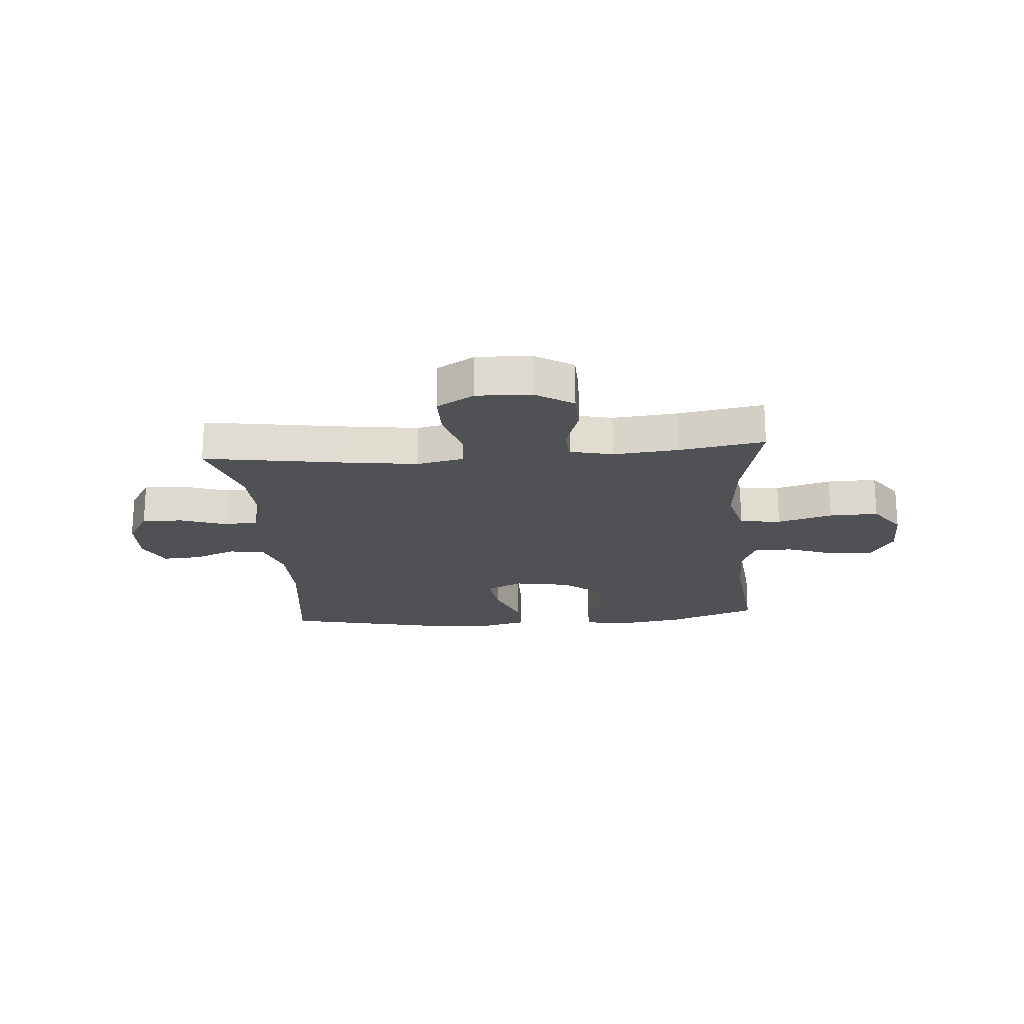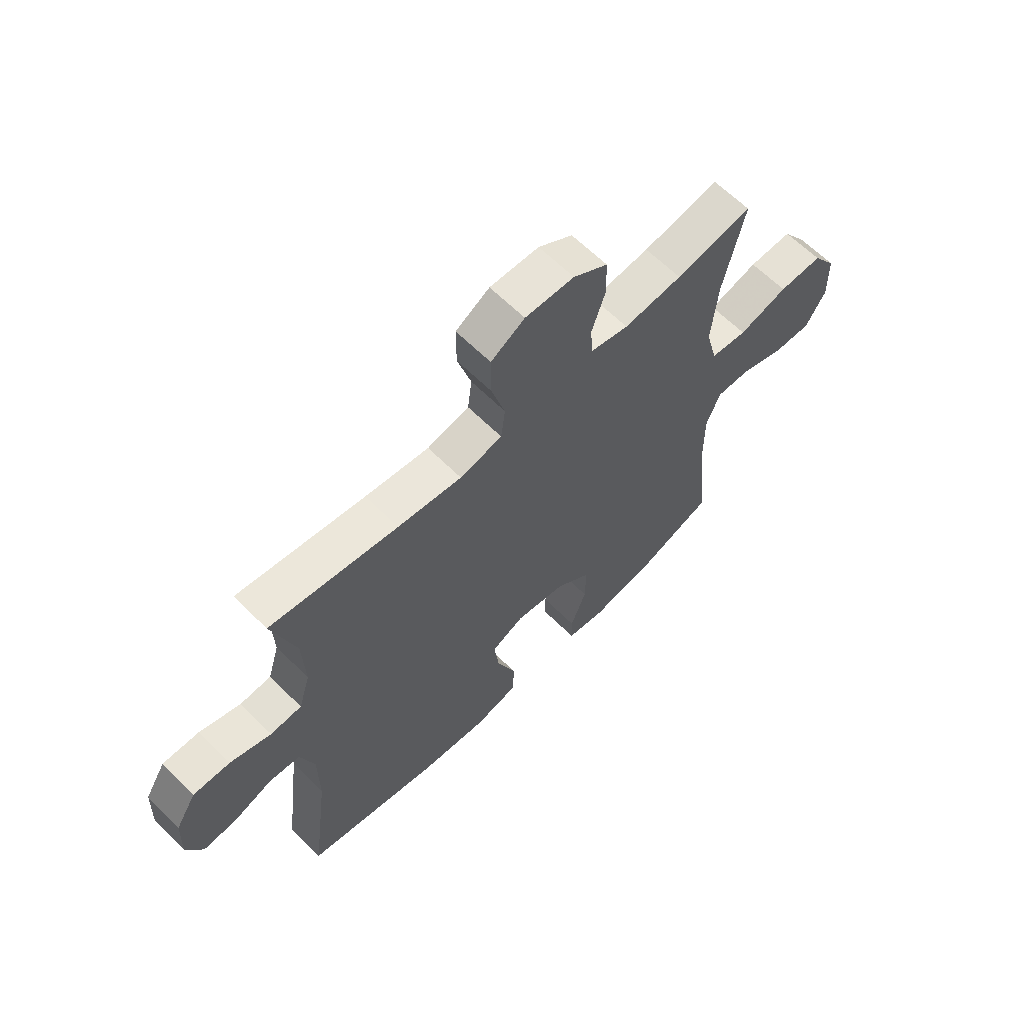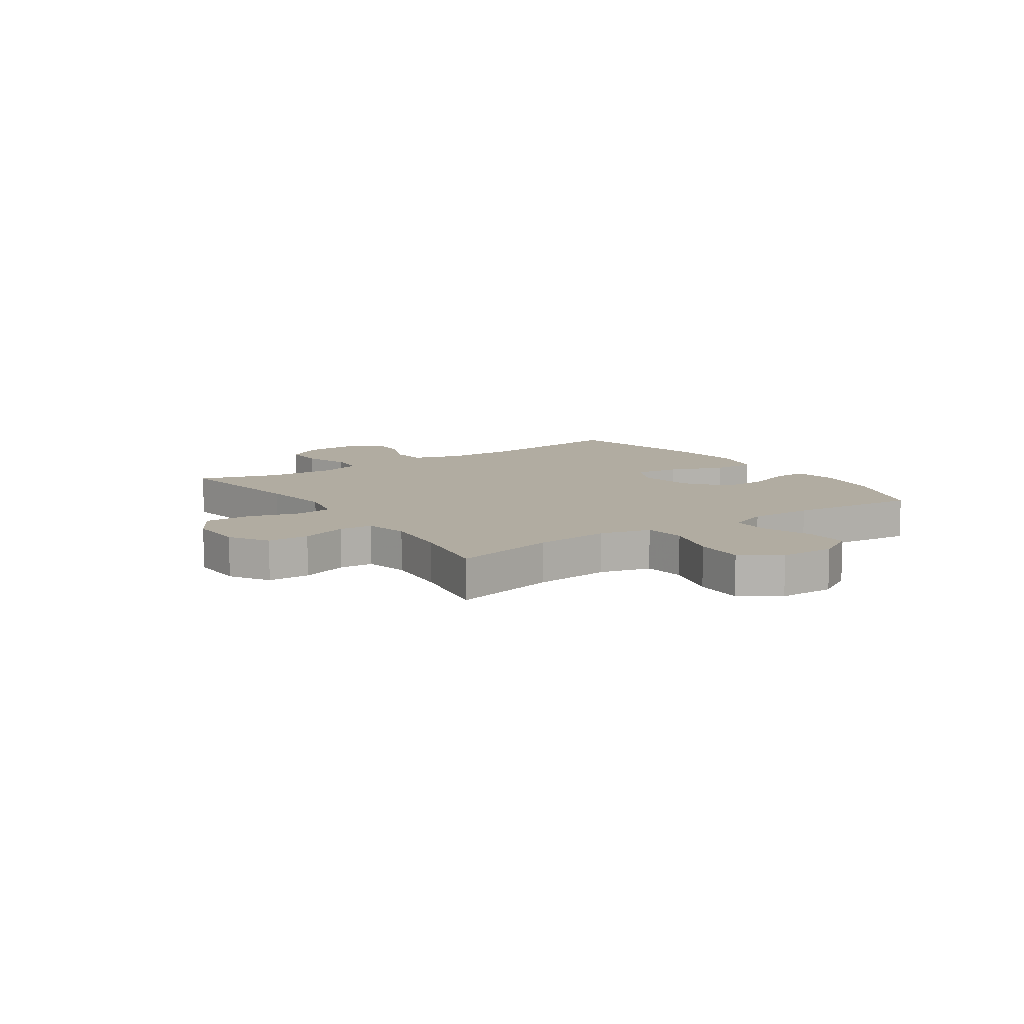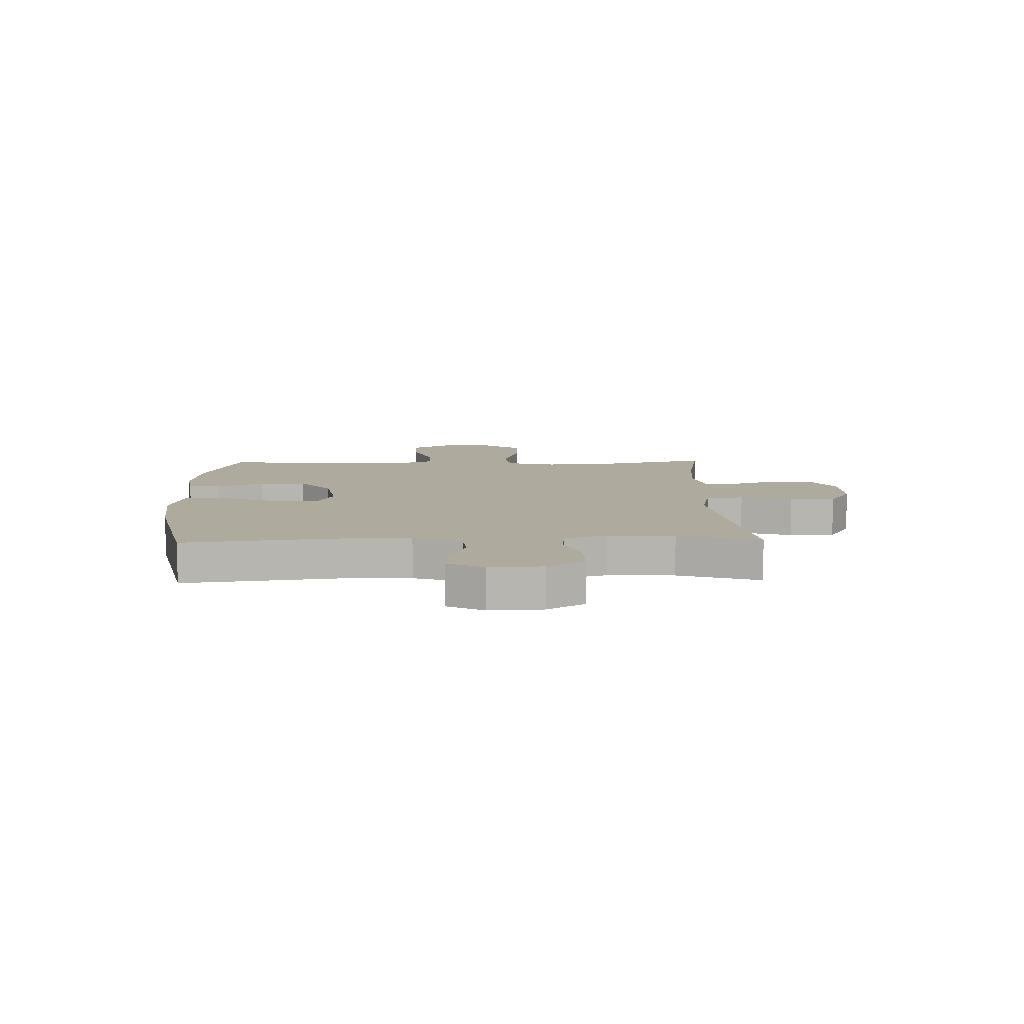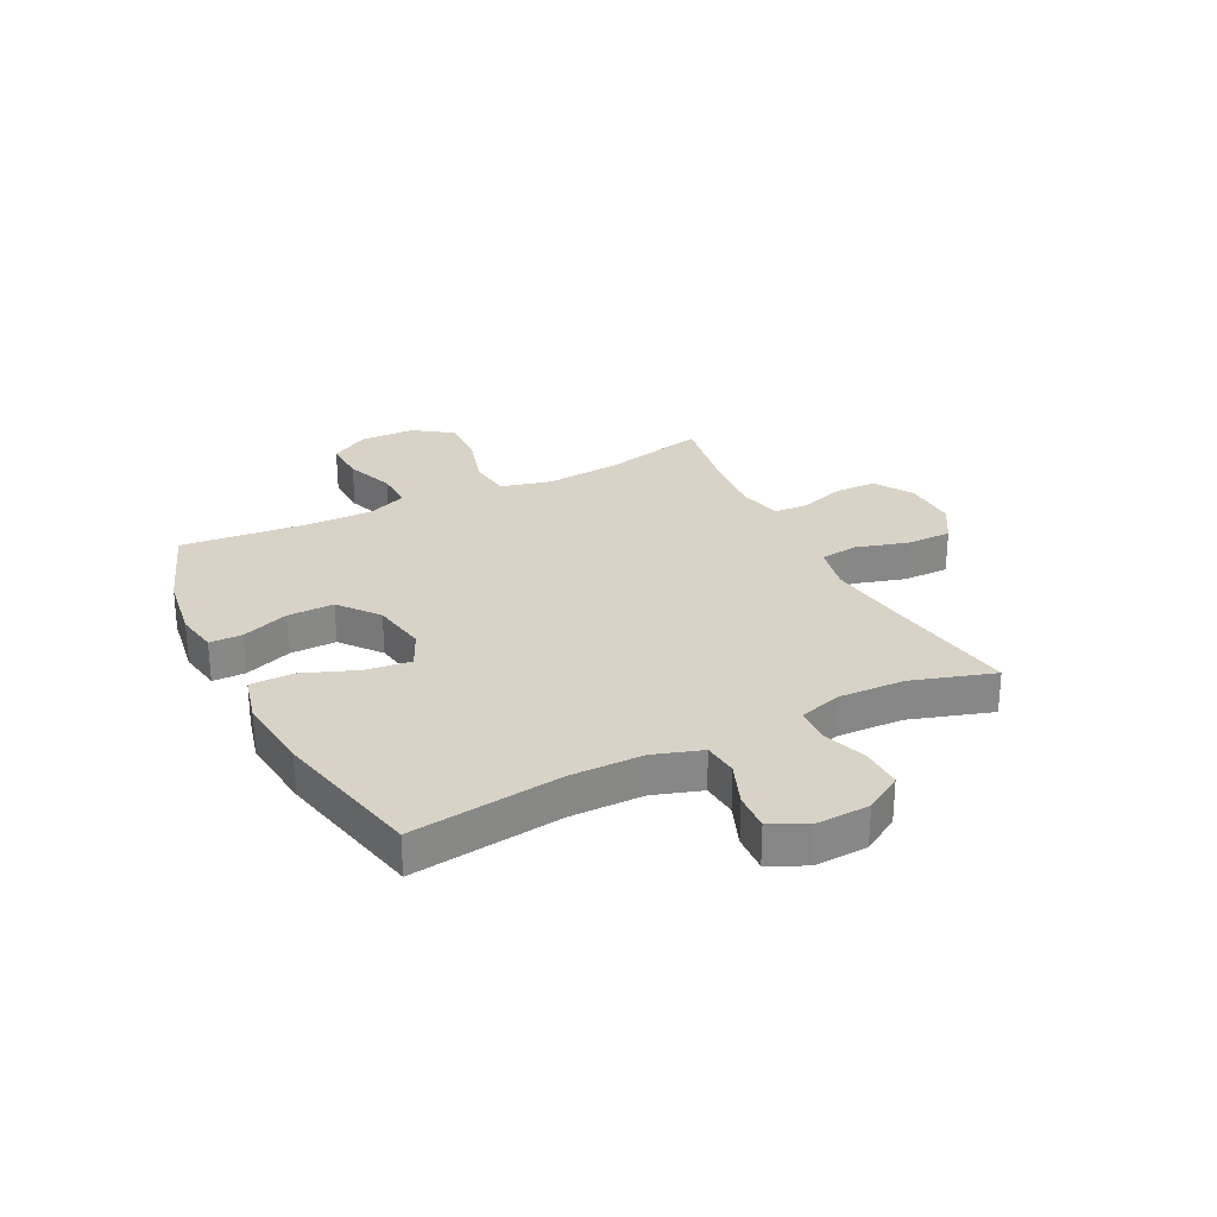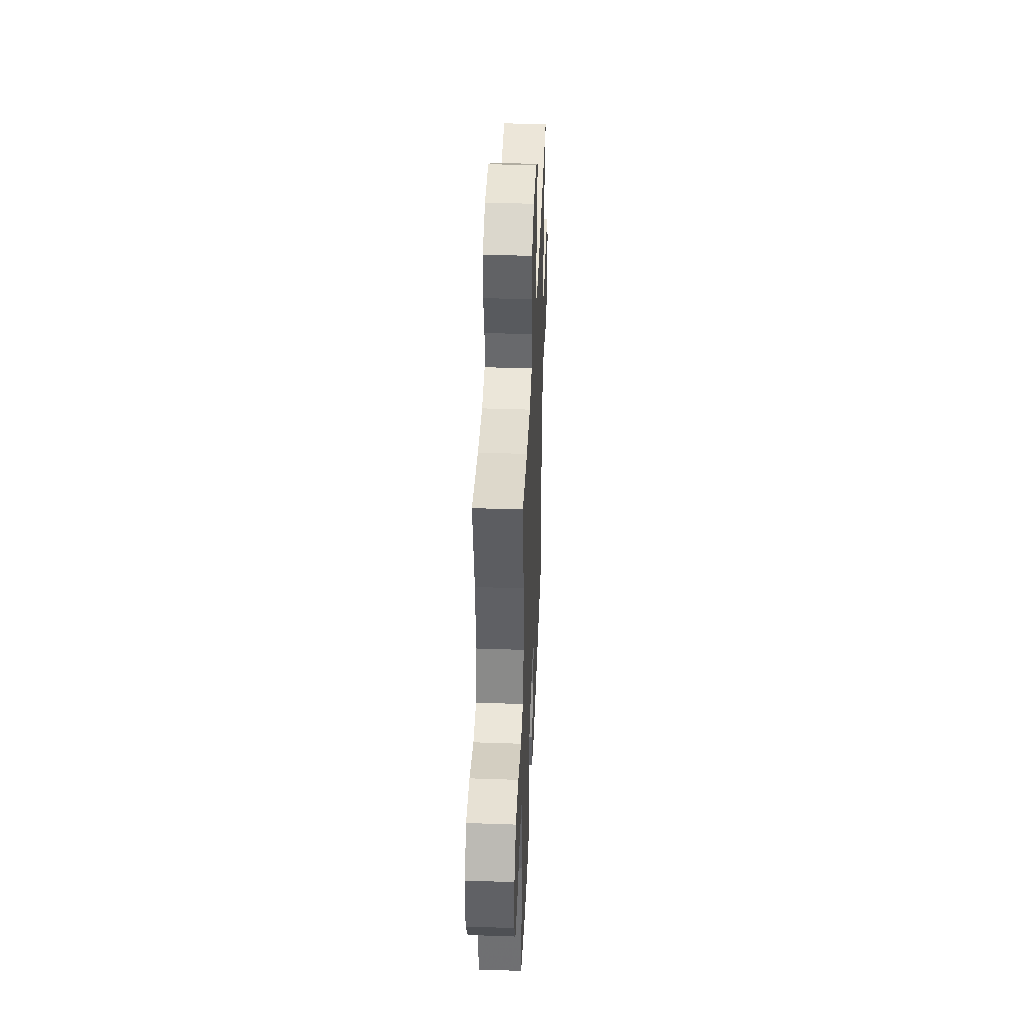
<metadata>
{"format":"obj","ext":"obj","renderer":"f3d","projection":"perspective","resolution":1024,"background":"white","views":[{"elev":-20.0,"azim":4.6,"up":"+Y"},{"elev":63.3,"azim":-44.9,"up":"+Z"},{"elev":10.2,"azim":55.8,"up":"+Y"},{"elev":9.3,"azim":-91.5,"up":"+Y"},{"elev":28.0,"azim":-116.8,"up":"+Y"},{"elev":40.7,"azim":92.4,"up":"+Z"}]}
</metadata>
<code>
v 0.5 0.07 0.5
v 0.458 0.07 0.315
v 0.446 0.07 0.181
v 0.469 0.07 0.091
v 0.542 0.07 0.082
v 0.64 0.07 0.11
v 0.727 0.07 0.112
v 0.774 0.07 0.044
v 0.776 0.07 -0.054
v 0.736 0.07 -0.122
v 0.66 0.07 -0.119
v 0.573 0.07 -0.087
v 0.504 0.07 -0.085
v 0.476 0.07 -0.156
v 0.477 0.07 -0.27
v 0.5 0.07 -0.5
v 0.34 0.07 -0.559
v 0.221 0.07 -0.577
v 0.146 0.07 -0.564
v 0.145 0.07 -0.506
v 0.176 0.07 -0.422
v 0.177 0.07 -0.339
v 0.107 0.07 -0.283
v 0.008 0.07 -0.266
v -0.057 0.07 -0.297
v -0.047 0.07 -0.378
v -0.009 0.07 -0.476
v -0.01 0.07 -0.552
v -0.097 0.07 -0.574
v -0.233 0.07 -0.559
v -0.5 0.07 -0.5
v -0.466 0.07 -0.231
v -0.467 0.07 -0.101
v -0.495 0.07 -0.015
v -0.557 0.07 -0.009
v -0.634 0.07 -0.039
v -0.701 0.07 -0.043
v -0.733 0.07 0.022
v -0.729 0.07 0.117
v -0.688 0.07 0.184
v -0.615 0.07 0.183
v -0.534 0.07 0.155
v -0.472 0.07 0.159
v -0.449 0.07 0.236
v -0.454 0.07 0.354
v -0.5 0.07 0.5
v -0.247 0.07 0.461
v -0.12 0.07 0.444
v -0.036 0.07 0.462
v -0.028 0.07 0.529
v -0.055 0.07 0.622
v -0.055 0.07 0.703
v 0.012 0.07 0.743
v 0.109 0.07 0.74
v 0.177 0.07 0.697
v 0.179 0.07 0.623
v 0.152 0.07 0.541
v 0.156 0.07 0.481
v 0.232 0.07 0.463
v 0.348 0.07 0.474
v 0.5 0 0.5
v 0.458 0 0.315
v 0.446 0 0.181
v 0.469 0 0.091
v 0.542 0 0.082
v 0.64 0 0.11
v 0.727 0 0.112
v 0.774 0 0.044
v 0.776 0 -0.054
v 0.736 0 -0.122
v 0.66 0 -0.119
v 0.573 0 -0.087
v 0.504 0 -0.085
v 0.476 0 -0.156
v 0.477 0 -0.27
v 0.5 0 -0.5
v 0.34 0 -0.559
v 0.221 0 -0.577
v 0.146 0 -0.564
v 0.145 0 -0.506
v 0.176 0 -0.422
v 0.177 0 -0.339
v 0.107 0 -0.283
v 0.008 0 -0.266
v -0.057 0 -0.297
v -0.047 0 -0.378
v -0.009 0 -0.476
v -0.01 0 -0.552
v -0.097 0 -0.574
v -0.233 0 -0.559
v -0.5 0 -0.5
v -0.466 0 -0.231
v -0.467 0 -0.101
v -0.495 0 -0.015
v -0.557 0 -0.009
v -0.634 0 -0.039
v -0.701 0 -0.043
v -0.733 0 0.022
v -0.729 0 0.117
v -0.688 0 0.184
v -0.615 0 0.183
v -0.534 0 0.155
v -0.472 0 0.159
v -0.449 0 0.236
v -0.454 0 0.354
v -0.5 0 0.5
v -0.247 0 0.461
v -0.12 0 0.444
v -0.036 0 0.462
v -0.028 0 0.529
v -0.055 0 0.622
v -0.055 0 0.703
v 0.012 0 0.743
v 0.109 0 0.74
v 0.177 0 0.697
v 0.179 0 0.623
v 0.152 0 0.541
v 0.156 0 0.481
v 0.232 0 0.463
v 0.348 0 0.474
f 54 55 56 57
f 54 57 58
f 53 54 58
f 50 51 52 53
f 49 50 53 58
f 48 49 58 59
f 45 46 47
f 44 45 47 48
f 43 44 48 59
f 39 40 41 42
f 39 42 43
f 38 39 43
f 35 36 37 38
f 34 35 38 43
f 33 34 43 59
f 29 30 31 32
f 26 27 28 29
f 25 26 29 32
f 24 25 32 33
f 18 19 20 21
f 18 21 22
f 15 16 17 18
f 14 15 18 22
f 13 14 22 23
f 9 10 11 12
f 9 12 13
f 8 9 13
f 5 6 7 8
f 4 5 8 13
f 3 4 13 23
f 60 1 2
f 24 33 59 60
f 23 24 60
f 2 3 23 60
f 117 116 115 114
f 118 117 114
f 118 114 113
f 113 112 111 110
f 118 113 110 109
f 119 118 109 108
f 107 106 105
f 108 107 105 104
f 119 108 104 103
f 102 101 100 99
f 103 102 99
f 103 99 98
f 98 97 96 95
f 103 98 95 94
f 119 103 94 93
f 92 91 90 89
f 89 88 87 86
f 92 89 86 85
f 93 92 85 84
f 81 80 79 78
f 82 81 78
f 78 77 76 75
f 82 78 75 74
f 83 82 74 73
f 72 71 70 69
f 73 72 69
f 73 69 68
f 68 67 66 65
f 73 68 65 64
f 83 73 64 63
f 62 61 120
f 120 119 93 84
f 120 84 83
f 120 83 63 62
f 1 61 62 2
f 2 62 63 3
f 3 63 64 4
f 4 64 65 5
f 5 65 66 6
f 6 66 67 7
f 7 67 68 8
f 8 68 69 9
f 9 69 70 10
f 10 70 71 11
f 11 71 72 12
f 12 72 73 13
f 13 73 74 14
f 14 74 75 15
f 15 75 76 16
f 16 76 77 17
f 17 77 78 18
f 18 78 79 19
f 19 79 80 20
f 20 80 81 21
f 21 81 82 22
f 22 82 83 23
f 23 83 84 24
f 24 84 85 25
f 25 85 86 26
f 26 86 87 27
f 27 87 88 28
f 28 88 89 29
f 29 89 90 30
f 30 90 91 31
f 31 91 92 32
f 32 92 93 33
f 33 93 94 34
f 34 94 95 35
f 35 95 96 36
f 36 96 97 37
f 37 97 98 38
f 38 98 99 39
f 39 99 100 40
f 40 100 101 41
f 41 101 102 42
f 42 102 103 43
f 43 103 104 44
f 44 104 105 45
f 45 105 106 46
f 46 106 107 47
f 47 107 108 48
f 48 108 109 49
f 49 109 110 50
f 50 110 111 51
f 51 111 112 52
f 52 112 113 53
f 53 113 114 54
f 54 114 115 55
f 55 115 116 56
f 56 116 117 57
f 57 117 118 58
f 58 118 119 59
f 59 119 120 60
f 60 120 61 1

</code>
